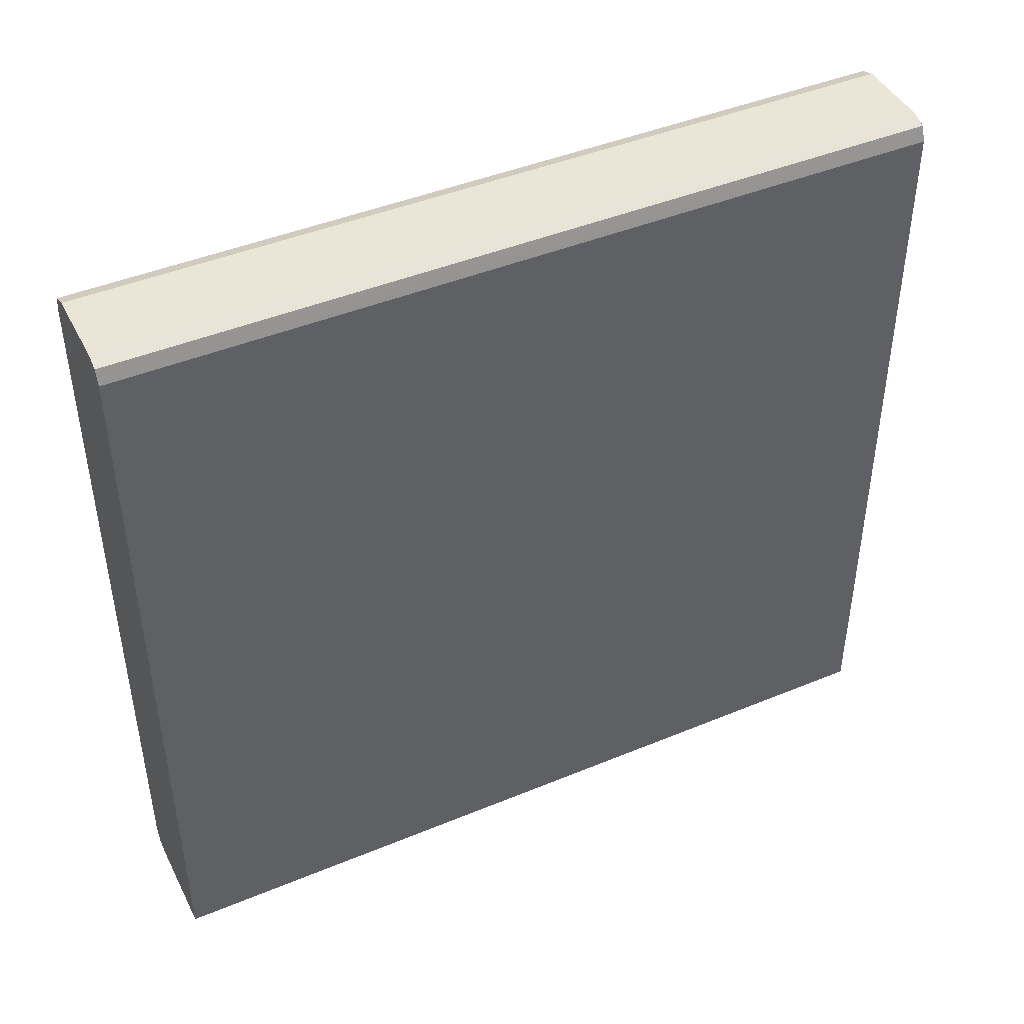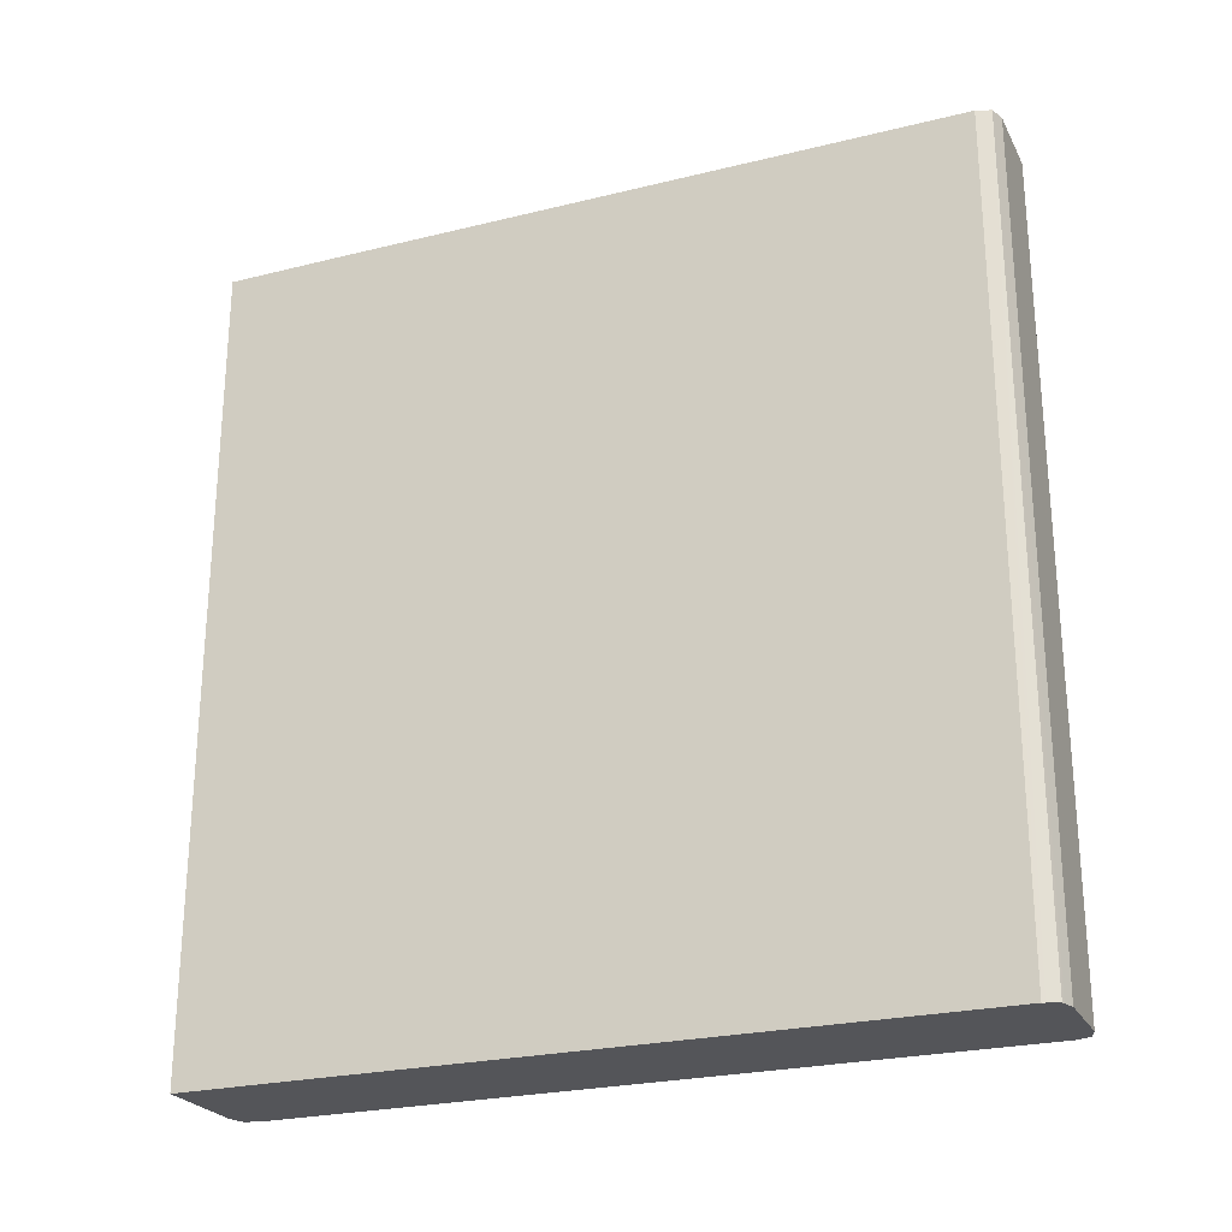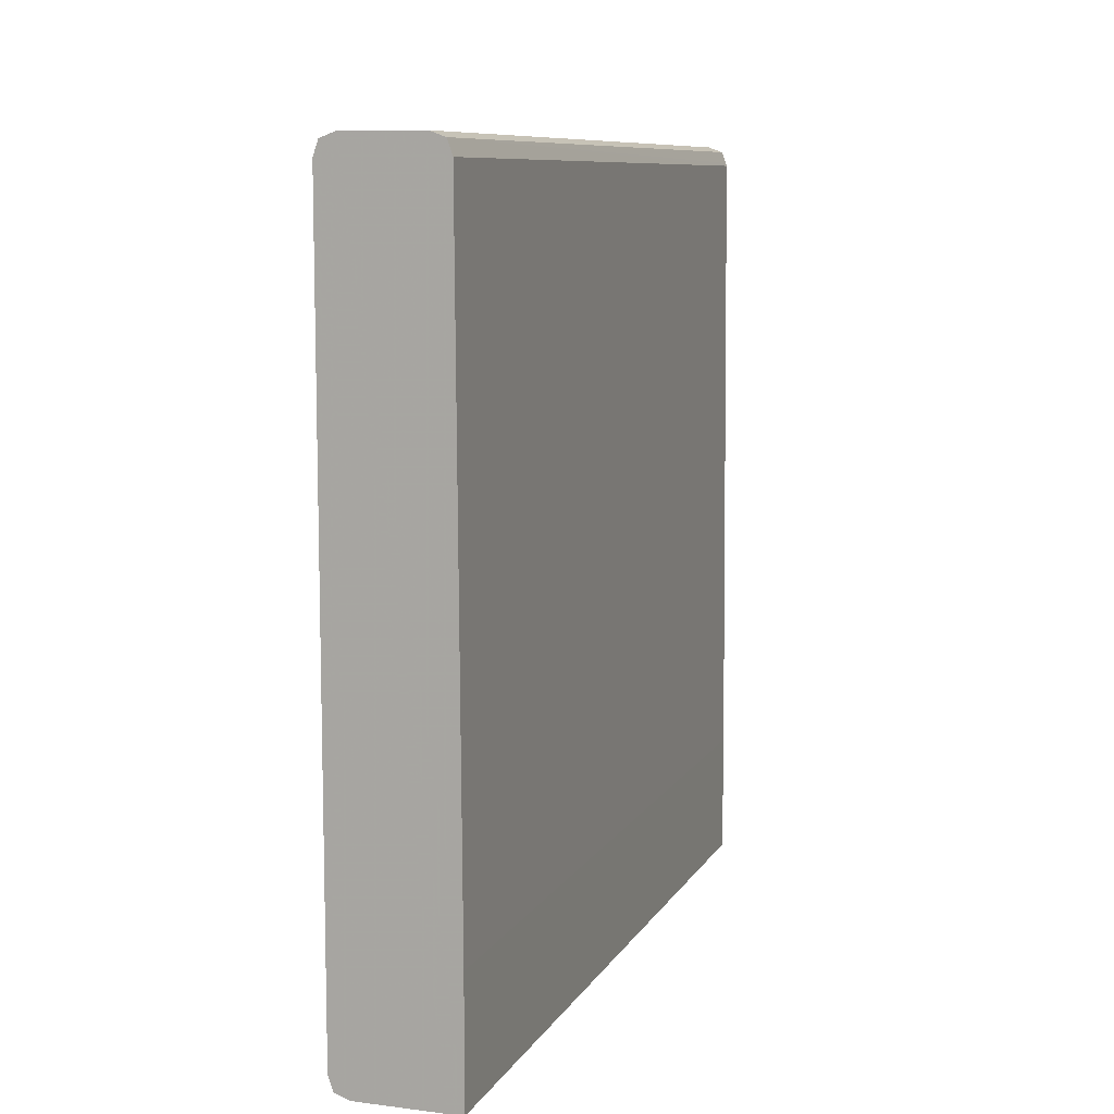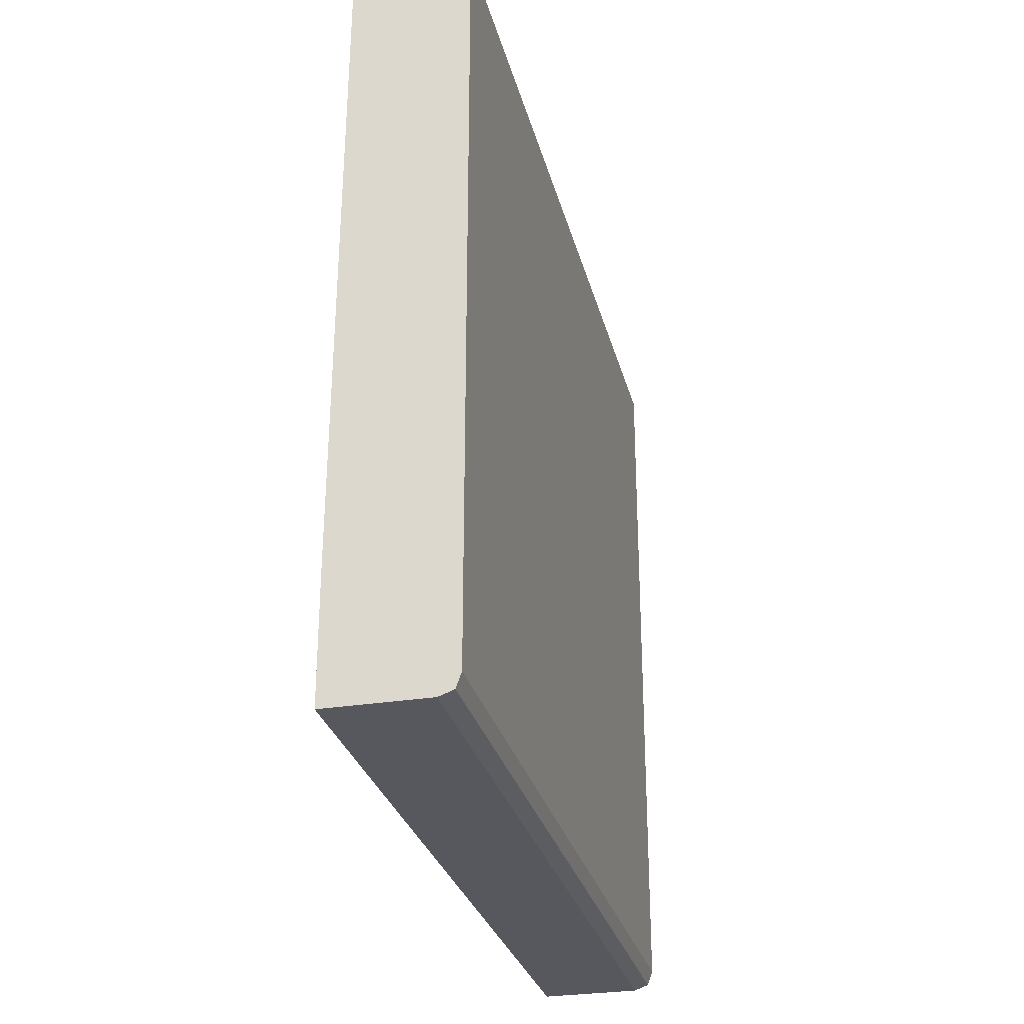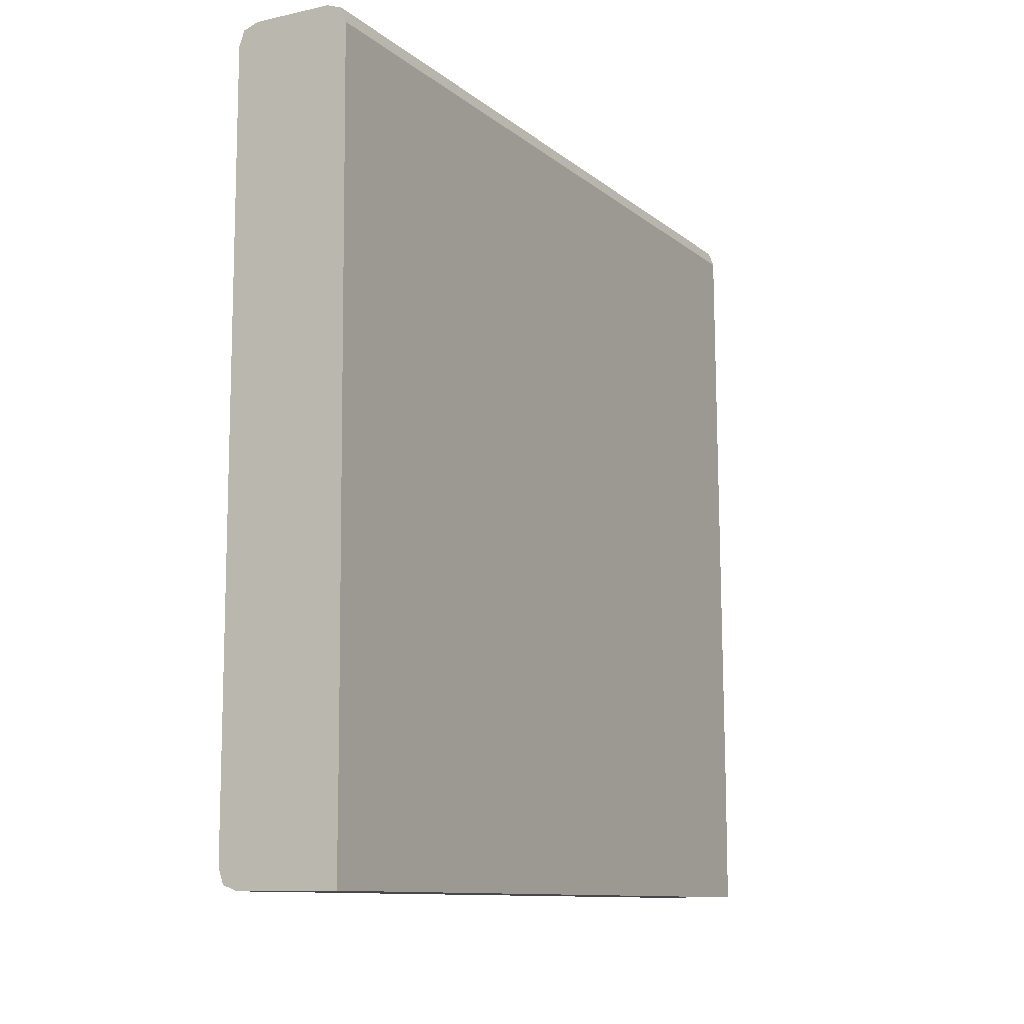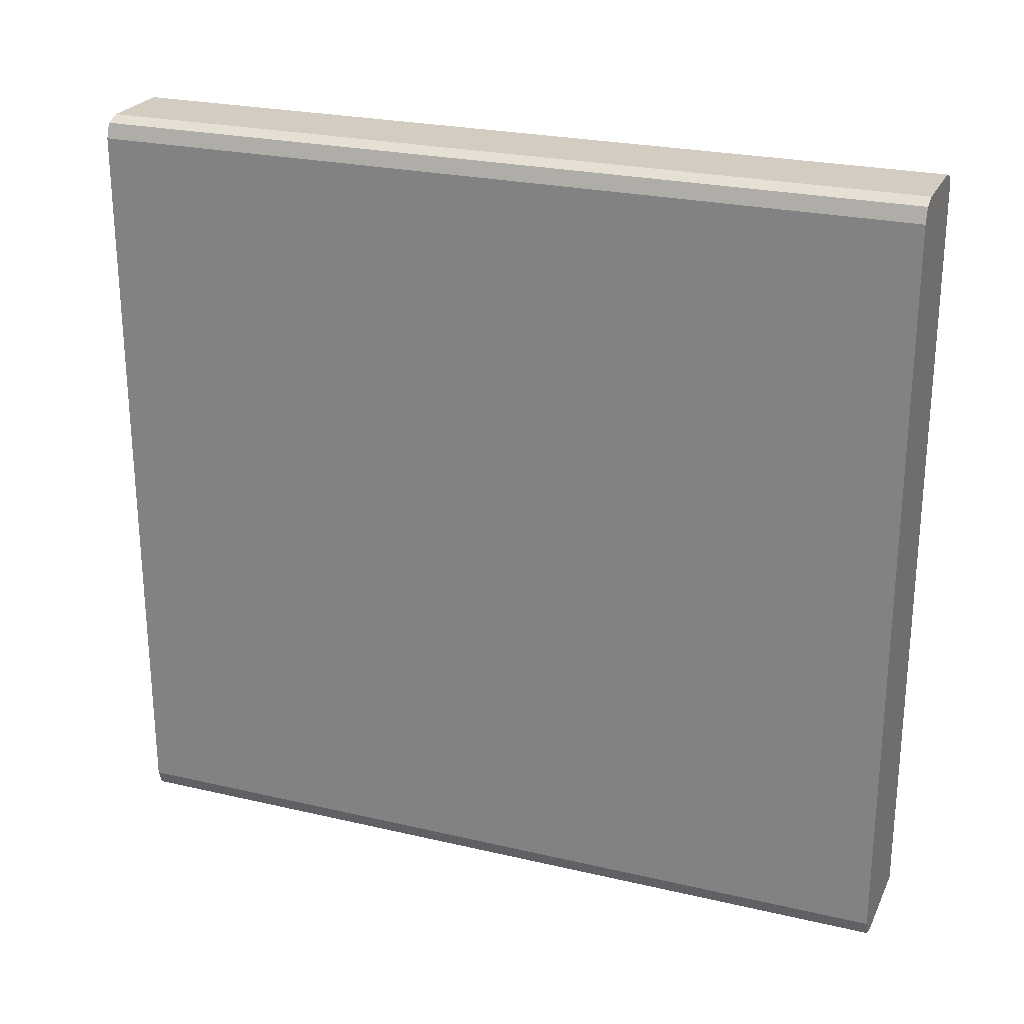
<metadata>
{"format":"obj","ext":"obj","renderer":"f3d","projection":"perspective","resolution":1024,"background":"white","views":[{"elev":44.3,"azim":-115.8,"up":"+Z"},{"elev":-24.8,"azim":-67.8,"up":"+Y"},{"elev":9.1,"azim":-161.4,"up":"+Z"},{"elev":-28.9,"azim":13.7,"up":"+Z"},{"elev":-10.7,"azim":-151.4,"up":"+Z"},{"elev":24.7,"azim":110.9,"up":"+Z"}]}
</metadata>
<code>
v 0.1725 -6.13e-05 0.2027
v 0.1764 -6.13e-05 0.2014
v 0.1525 -6.13e-05 0.2027
v 0.1725 -0.2164 0.2027
v 0.1777 -6.13e-05 0.1975
v 0.1764 -0.2164 0.2014
v 0.1505 -6.13e-05 0.202
v 0.1494 -0.2164 0.2017
v 0.1525 -0.2164 0.2027
v 0.1777 -6.13e-05 0.0025
v 0.1777 -0.2164 0.1975
v 0.1486 -6.13e-05 0.2014
v 0.1486 -0.2164 0.2014
v 0.1764 -6.13e-05 -0.001362
v 0.1777 -0.2164 0.0025
v 0.1473 -6.13e-05 0.1975
v 0.1472 -0.2164 0.1975
v 0.1475 -0.2164 0.1983
v 0.1745 -6.13e-05 -0.002046
v 0.1764 -0.2164 -0.001362
v 0.1756 -0.2164 -0.001664
v 0.1461 -6.13e-05 0.02927
v 0.1461 -0.2164 0.02935
v 0.1725 -6.13e-05 -0.00275
v 0.1725 -0.2164 -0.00275
v 0.1461 -6.13e-05 -0.00275
v 0.1461 -0.2164 -0.00275
f 1 2 5
f 1 5 10
f 1 10 14
f 1 14 19
f 1 19 24
f 1 24 26
f 1 26 22
f 1 22 16
f 1 16 12
f 1 12 7
f 1 7 3
f 1 3 9
f 1 9 4
f 1 4 6
f 1 6 2
f 2 6 11
f 2 11 5
f 3 7 8
f 3 8 9
f 4 9 8
f 4 8 13
f 4 13 18
f 4 18 17
f 4 17 23
f 4 23 27
f 4 27 25
f 4 25 21
f 4 21 20
f 4 20 15
f 4 15 11
f 4 11 6
f 5 11 15
f 5 15 10
f 7 12 8
f 8 12 13
f 10 15 20
f 10 20 14
f 12 16 17
f 12 17 18
f 12 18 13
f 14 20 21
f 14 21 19
f 16 22 17
f 17 22 23
f 19 21 24
f 21 25 24
f 22 26 27
f 22 27 23
f 24 25 27
f 24 27 26

</code>
